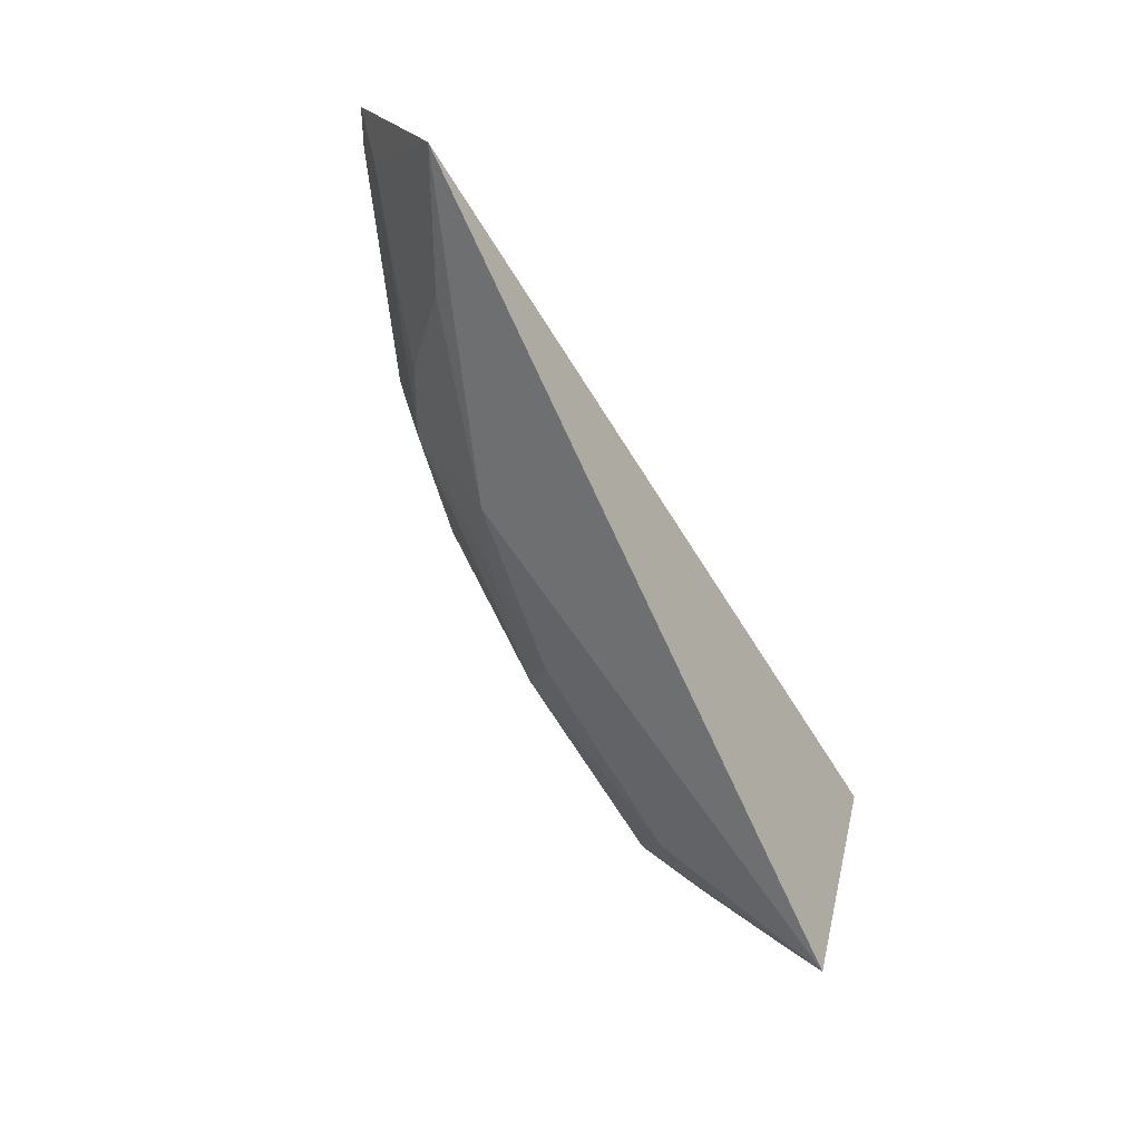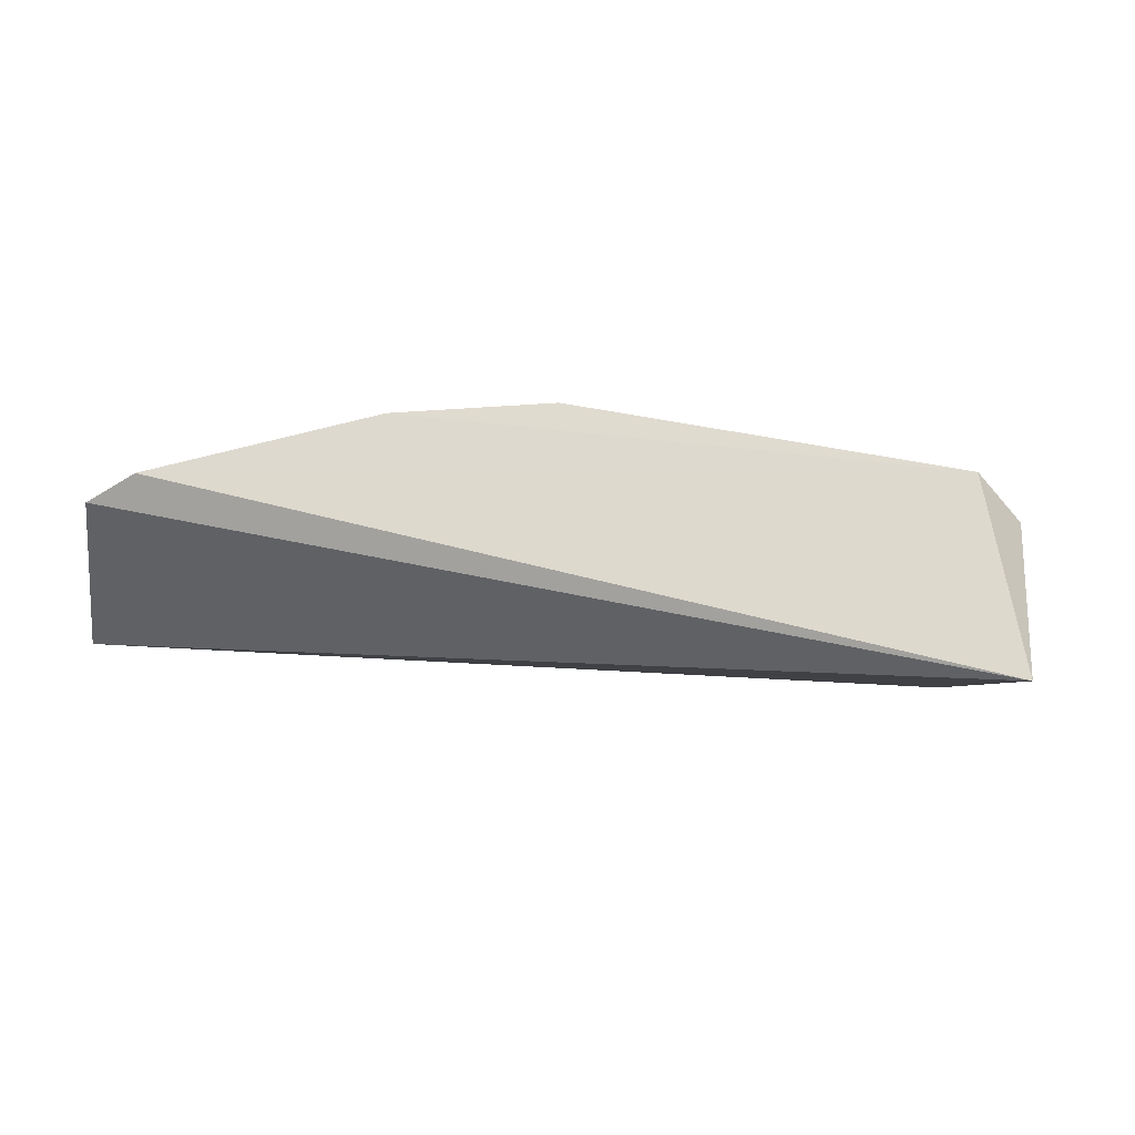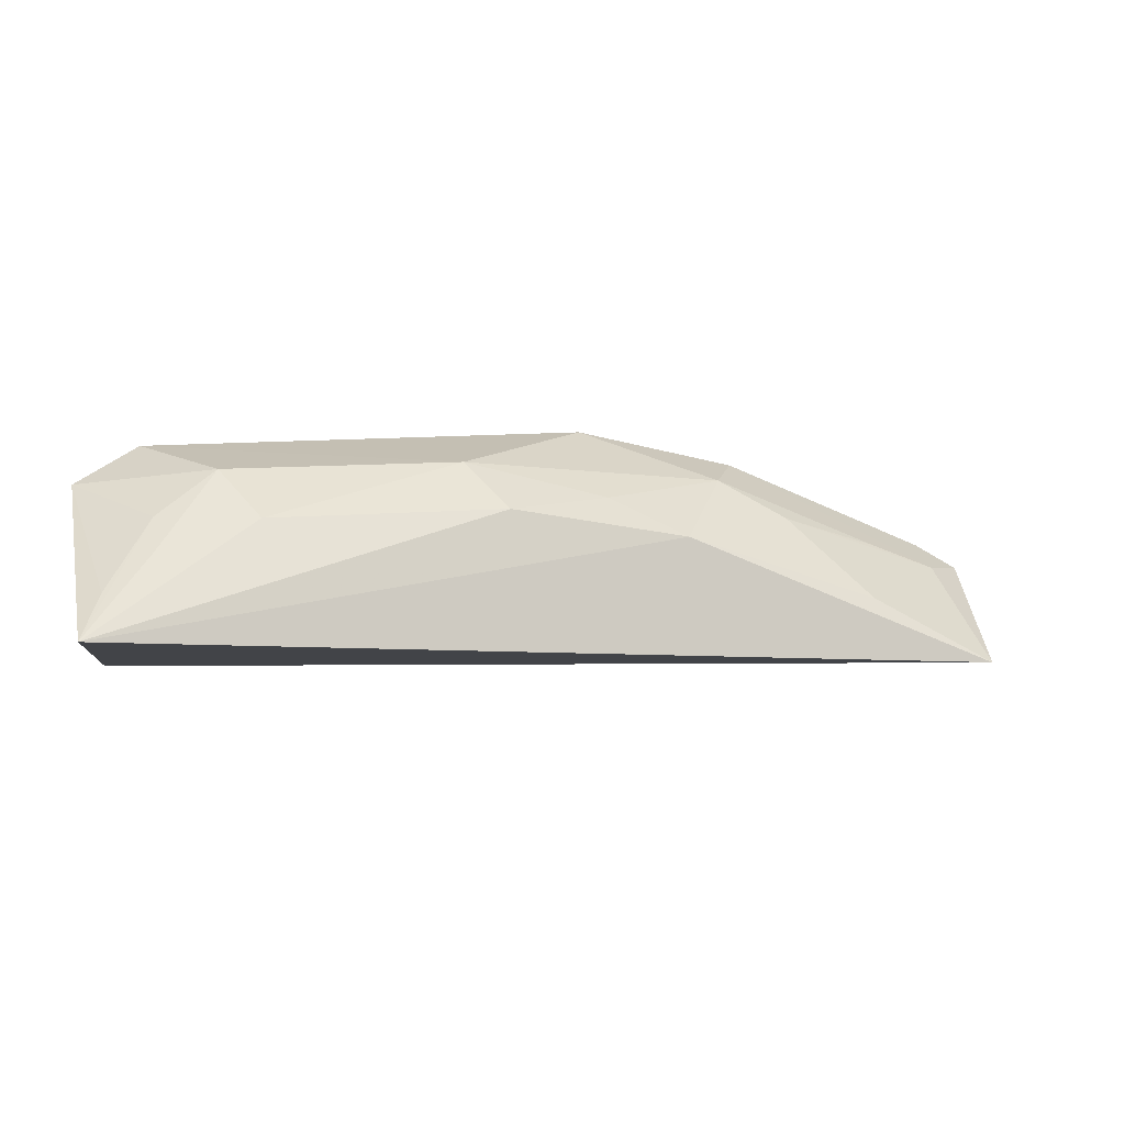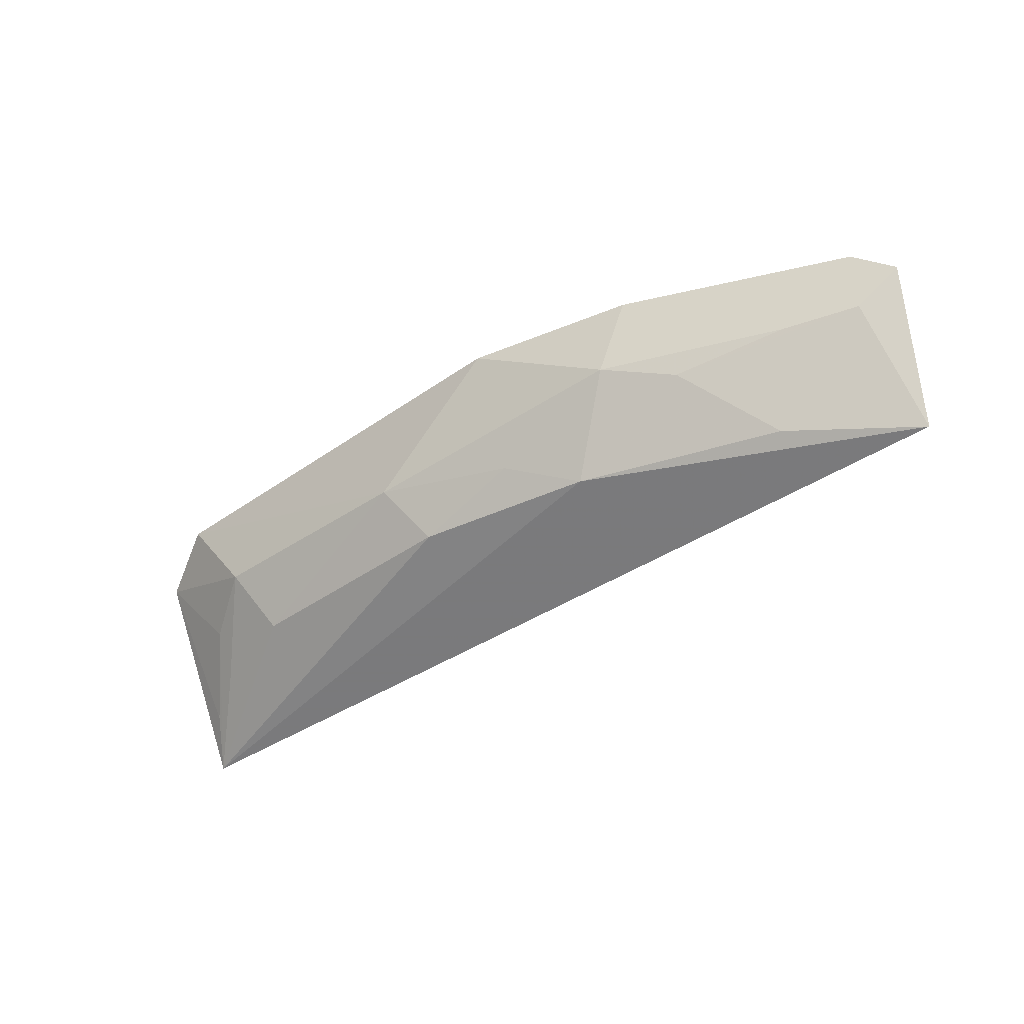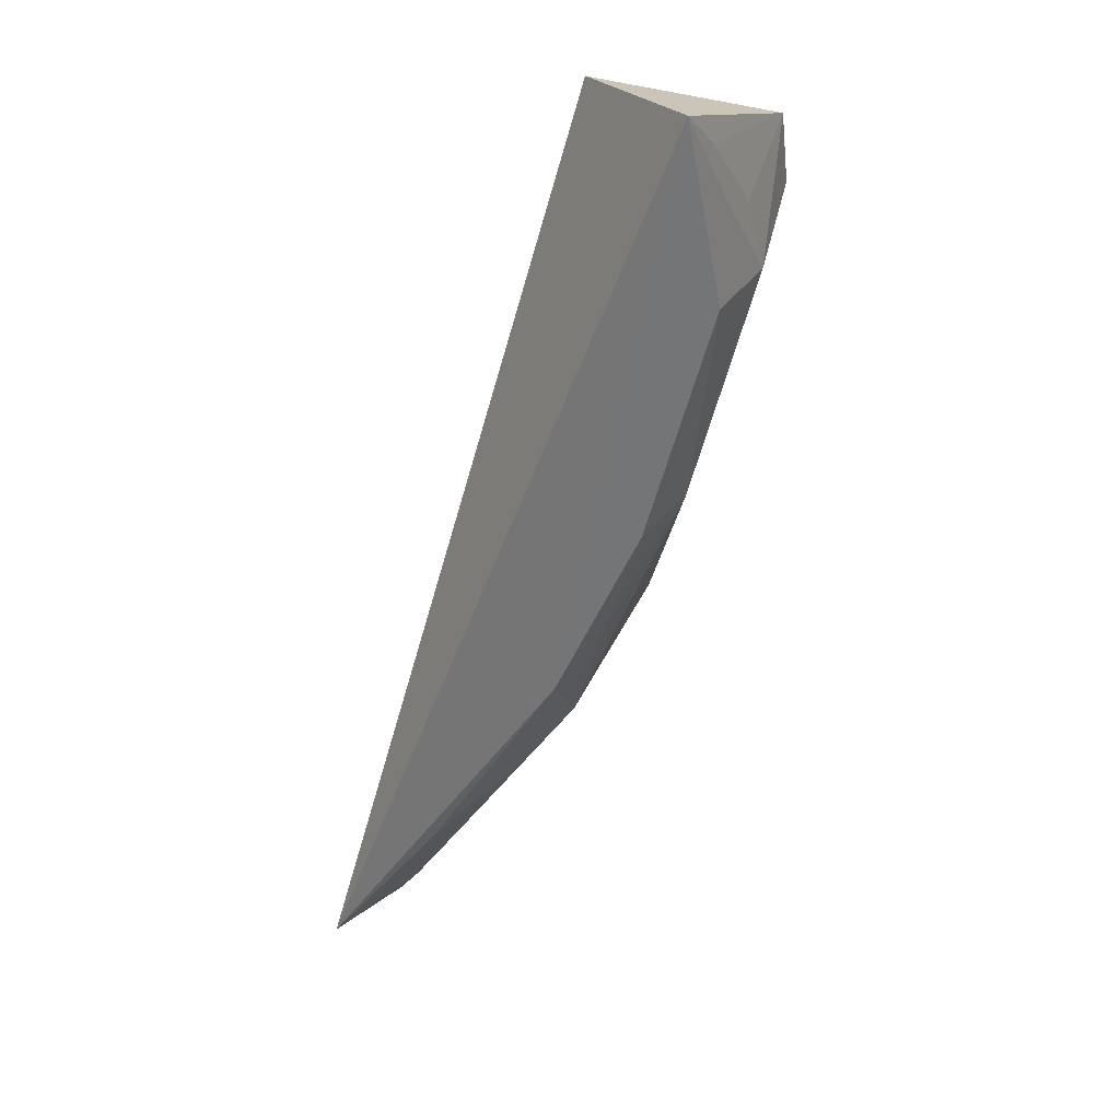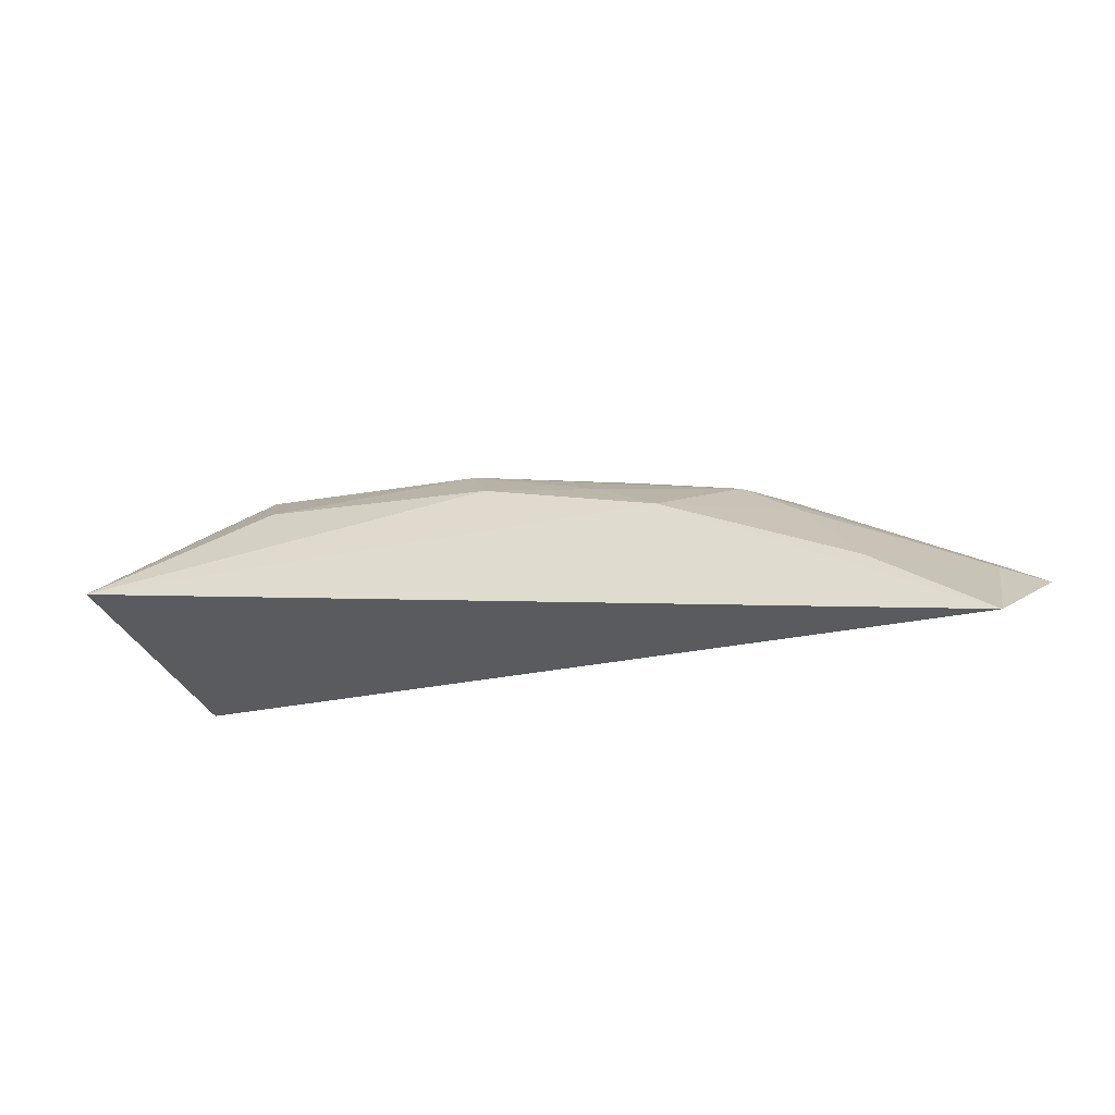
<metadata>
{"format":"obj","ext":"obj","renderer":"f3d","projection":"perspective","resolution":1024,"background":"white","views":[{"elev":-63.3,"azim":-60.0,"up":"+Z"},{"elev":-25.0,"azim":-18.6,"up":"+Y"},{"elev":11.6,"azim":165.5,"up":"+Y"},{"elev":-41.3,"azim":-139.3,"up":"+Z"},{"elev":-67.2,"azim":73.8,"up":"+Z"},{"elev":-17.6,"azim":-159.8,"up":"+Y"}]}
</metadata>
<code>
v 0.1439 0.3357 -0.1518
v 0.1547 0.3701 -0.2481
v 0.1252 0.429 -0.1477
v -0.06589 0.4282 -0.1472
v -0.2327 0.3312 -0.225
v -0.004519 0.4236 -0.1911
v -0.2295 0.3692 -0.1484
v 0.1538 0.416 -0.1629
v 0.09622 0.4241 -0.1884
v -0.1214 0.4088 -0.1769
v -0.0953 0.3923 -0.2165
v -0.1368 0.4105 -0.1472
v -0.2453 0.3594 -0.1585
v 0.08203 0.4083 -0.2167
v 0.1231 0.4081 -0.2012
v -0.06446 0.4076 -0.2008
v -0.1799 0.3612 -0.2163
v 0.1243 0.3971 -0.2189
v -0.01895 0.4074 -0.2158
v 0.1449 0.3843 -0.2294
v -0.15 0.3922 -0.1864
v -0.2266 0.3634 -0.1732
v -0.1956 0.3762 -0.1763
f 5 2 1
f 6 4 3
f 7 1 3
f 8 1 2
f 8 3 1
f 9 6 3
f 9 3 8
f 10 4 6
f 11 2 5
f 12 7 3
f 12 3 4
f 12 4 10
f 13 5 1
f 13 1 7
f 14 6 9
f 15 9 8
f 16 11 10
f 16 10 6
f 17 11 5
f 18 14 9
f 18 2 14
f 18 15 2
f 18 9 15
f 19 6 14
f 19 16 6
f 19 11 16
f 19 14 2
f 19 2 11
f 20 15 8
f 20 8 2
f 20 2 15
f 21 10 11
f 21 11 17
f 22 13 7
f 22 7 12
f 22 5 13
f 22 21 17
f 22 17 5
f 23 10 21
f 23 21 22
f 23 22 12
f 23 12 10

</code>
